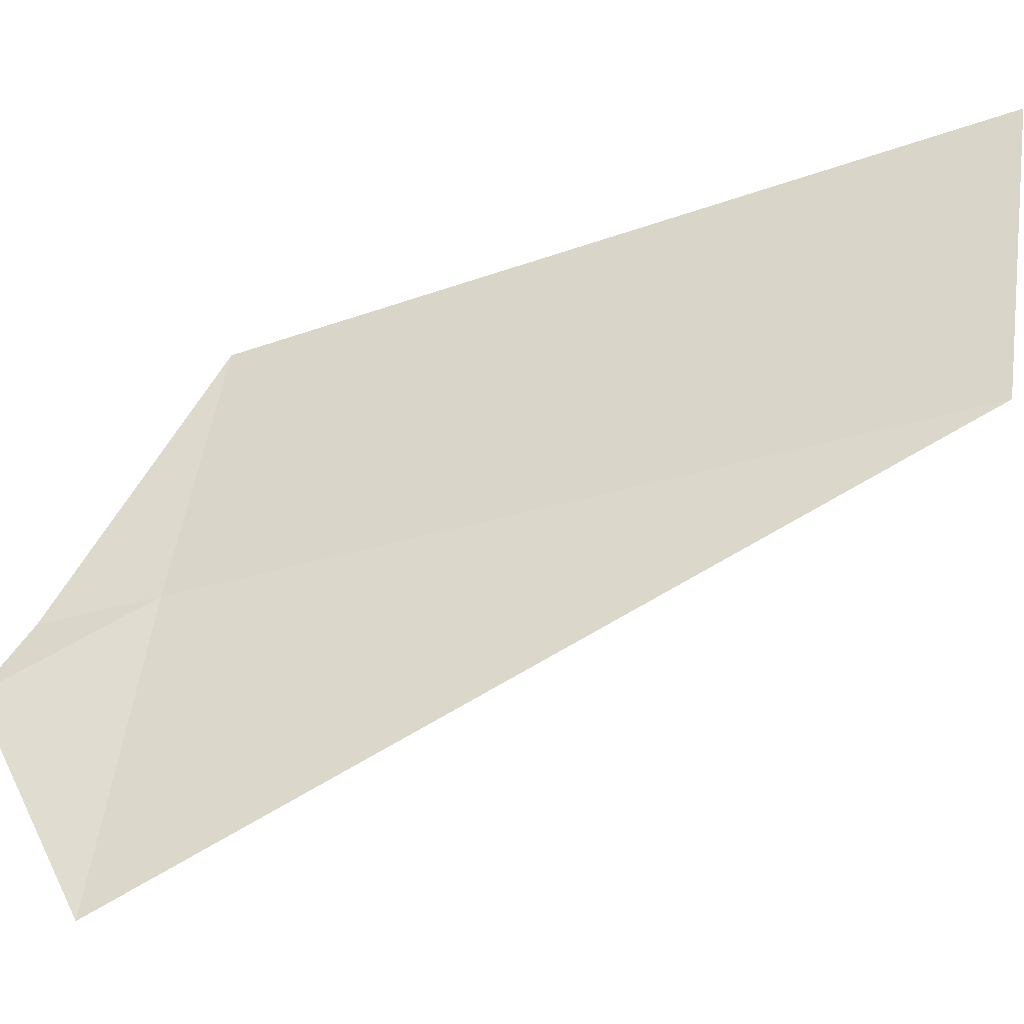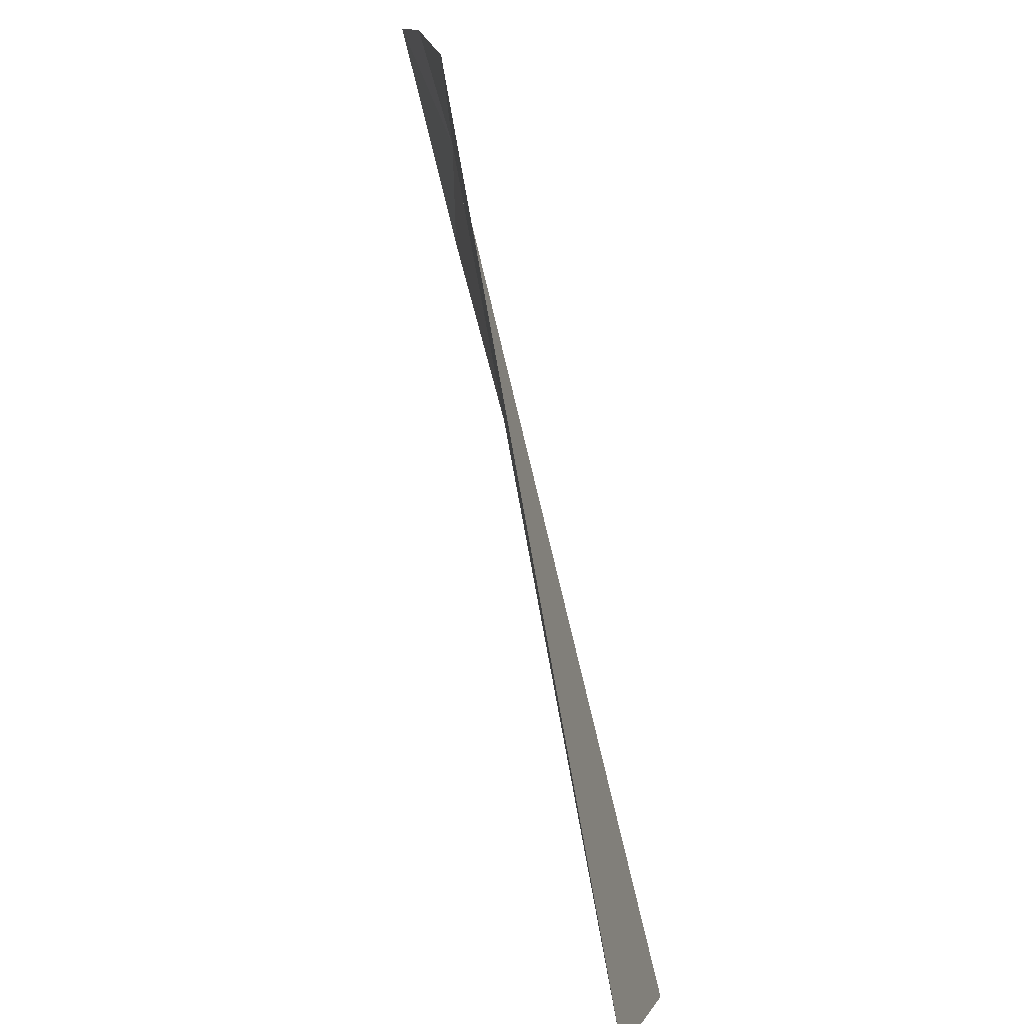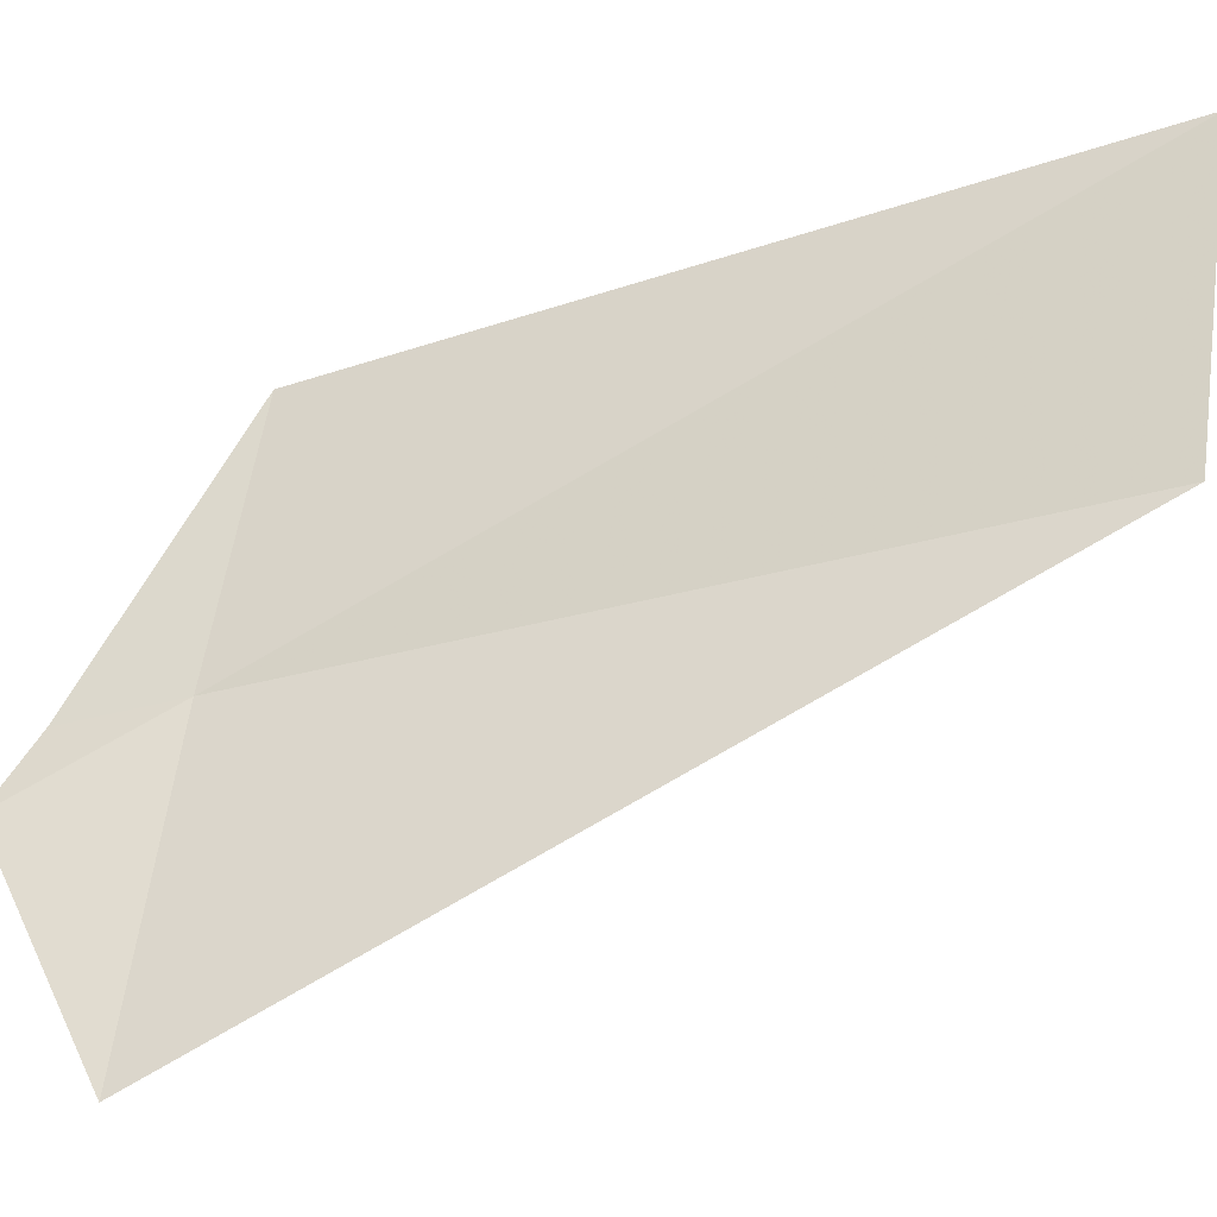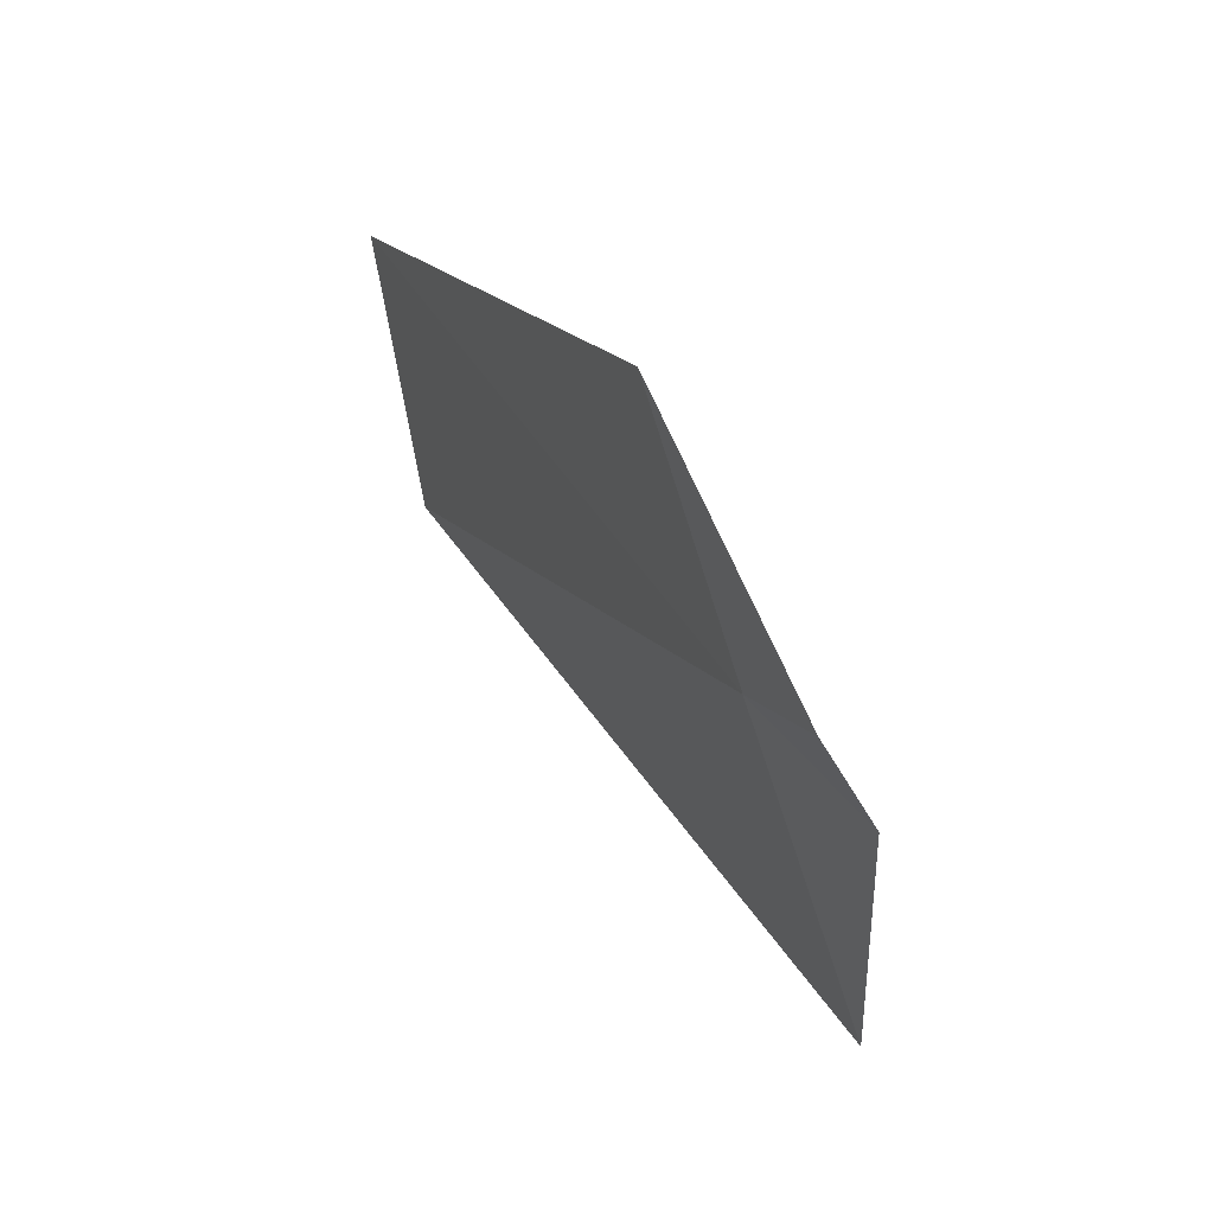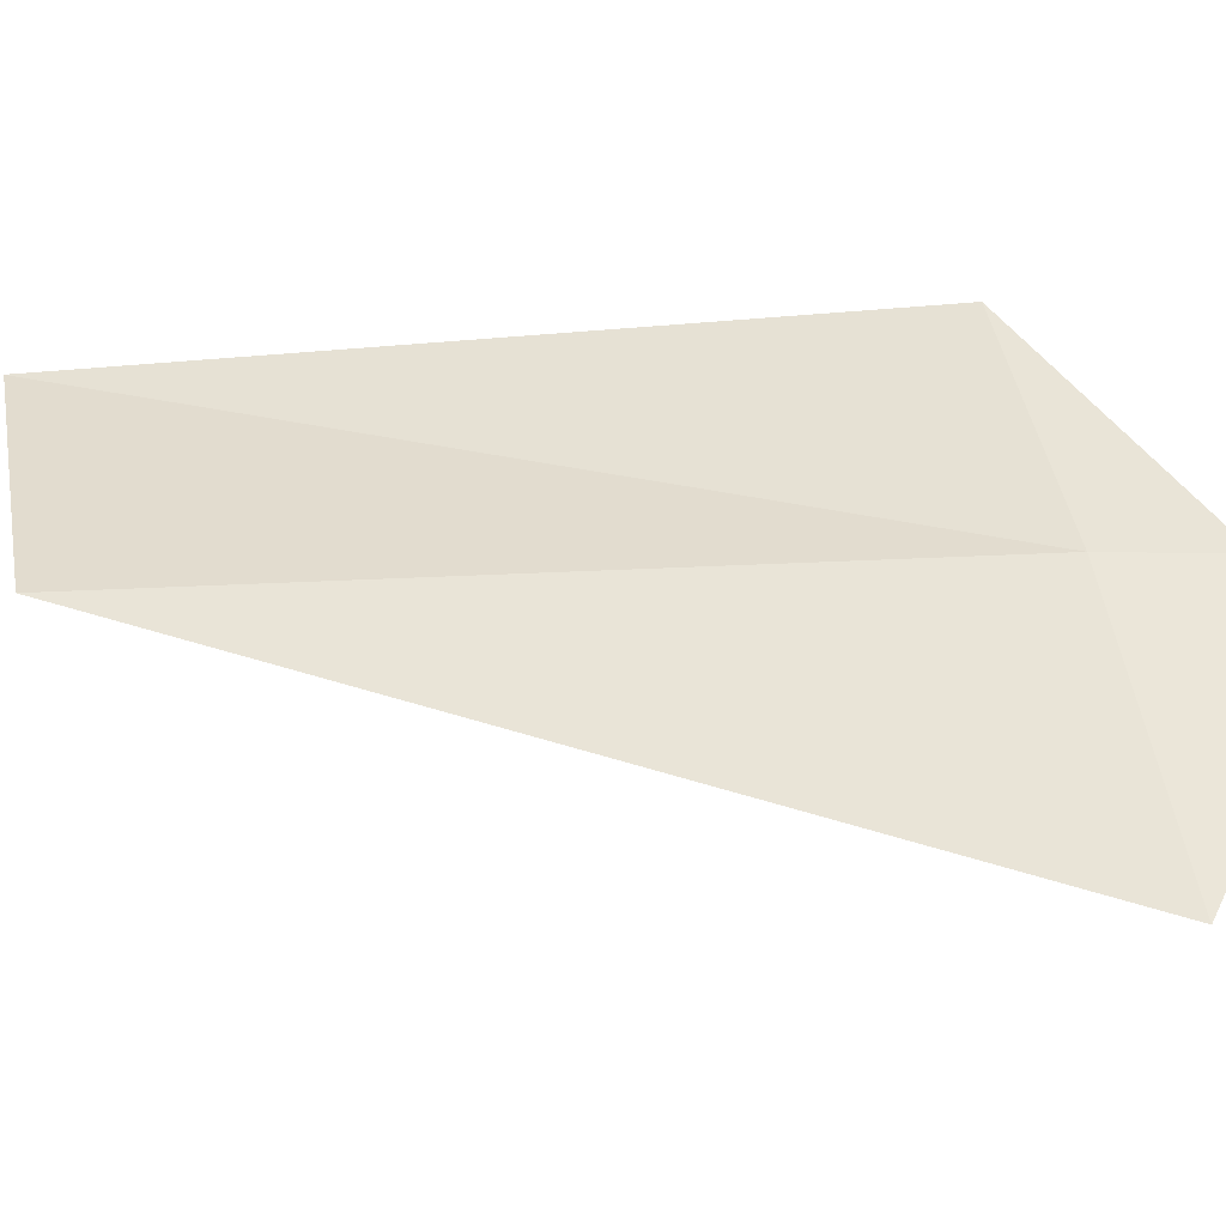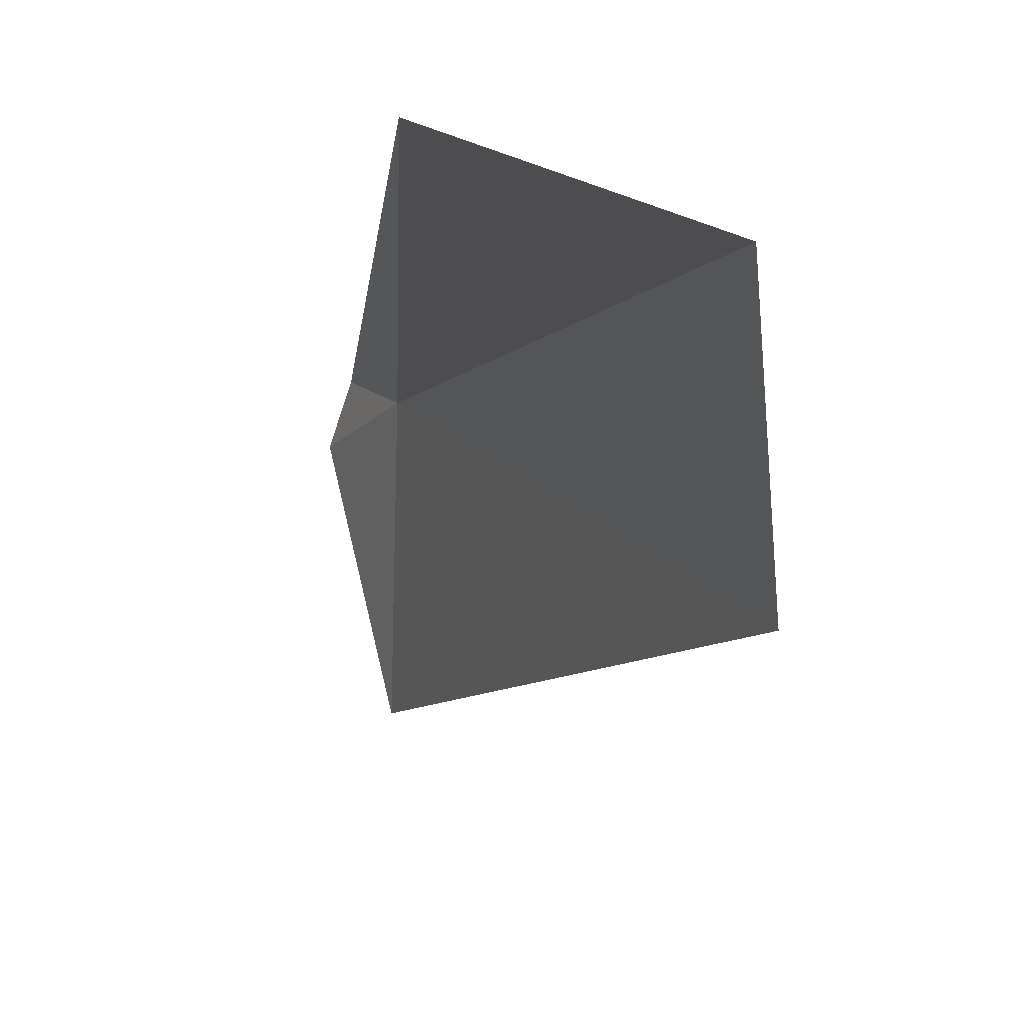
<metadata>
{"format":"obj","ext":"obj","renderer":"f3d","projection":"perspective","resolution":1024,"background":"white","views":[{"elev":-43.7,"azim":133.5,"up":"+Z"},{"elev":73.2,"azim":-167.5,"up":"+Z"},{"elev":-38.1,"azim":133.8,"up":"+Z"},{"elev":-67.5,"azim":16.4,"up":"+Y"},{"elev":-42.6,"azim":-60.8,"up":"+Z"},{"elev":16.2,"azim":-177.7,"up":"+Z"}]}
</metadata>
<code>
v 50.14 34.97 32.9
v 50.38 34.52 32.88
v 50.49 34.36 32.55
v 50.1 35.19 34.12
v 50.2 34.78 31.47
v 48.85 38.26 34.2
v 48.73 37.93 32.93
f 1 2 3
f 1 4 2
f 1 7 6
f 1 5 7
f 1 6 4
f 1 3 5

</code>
